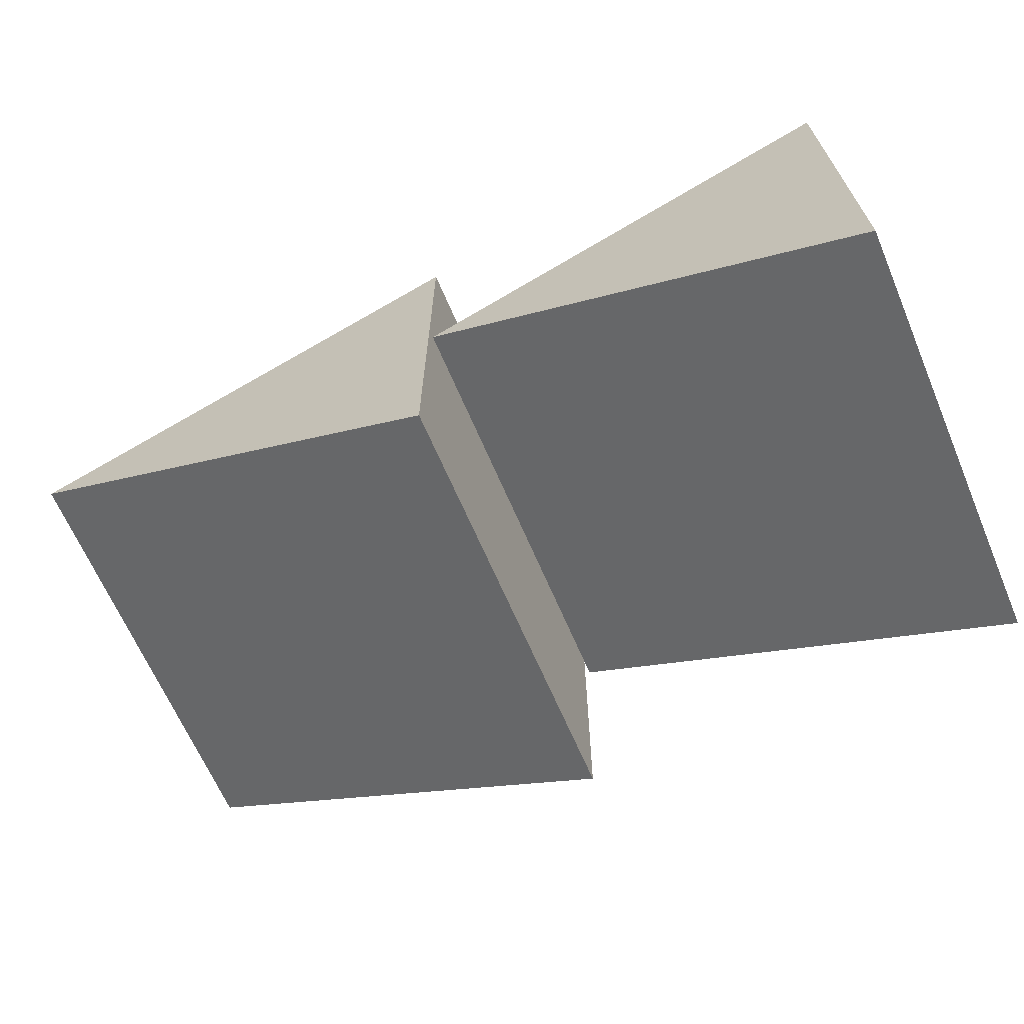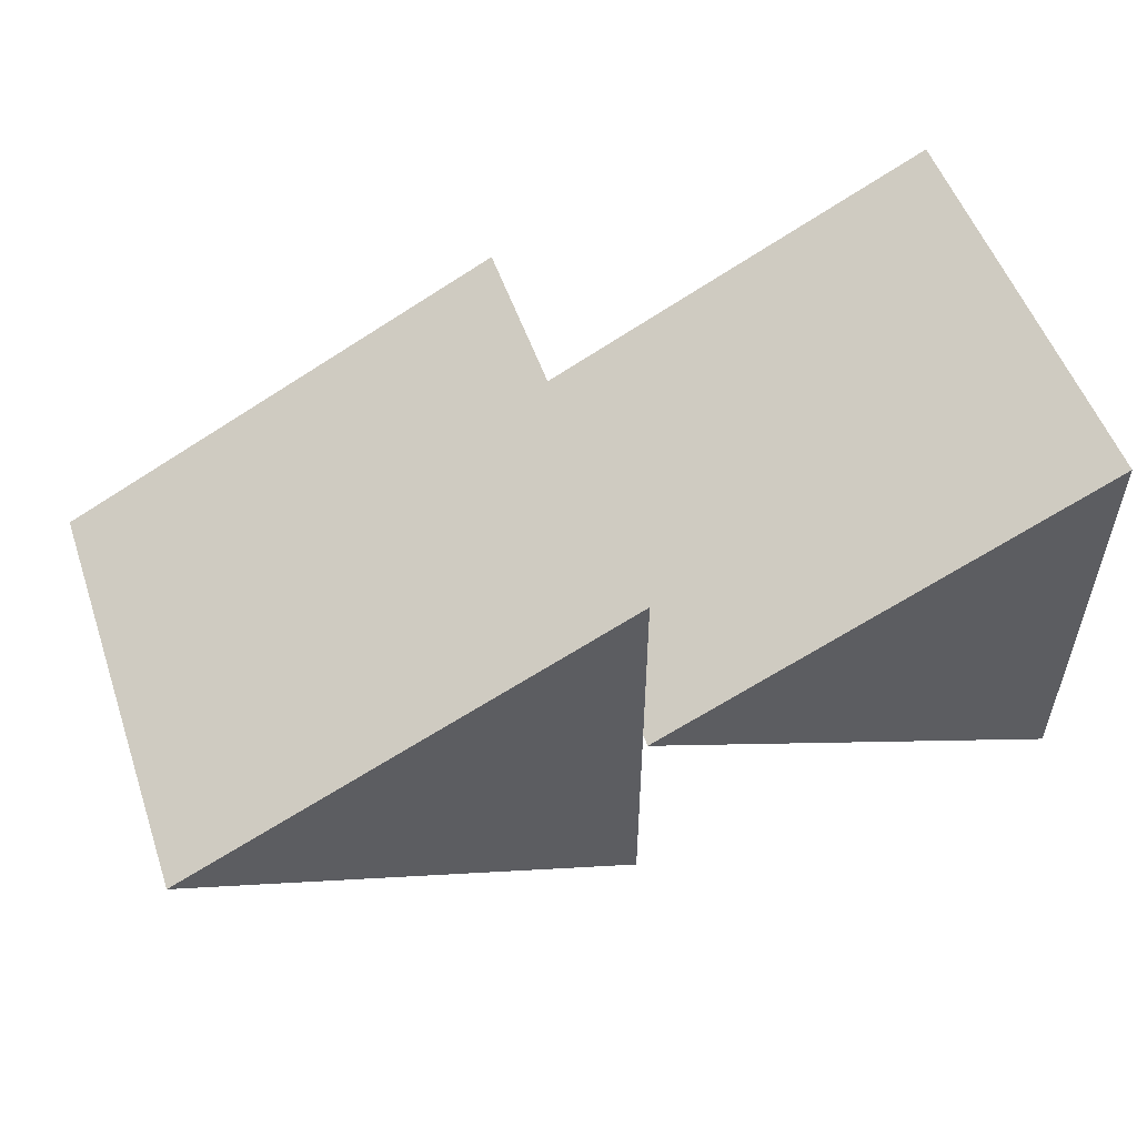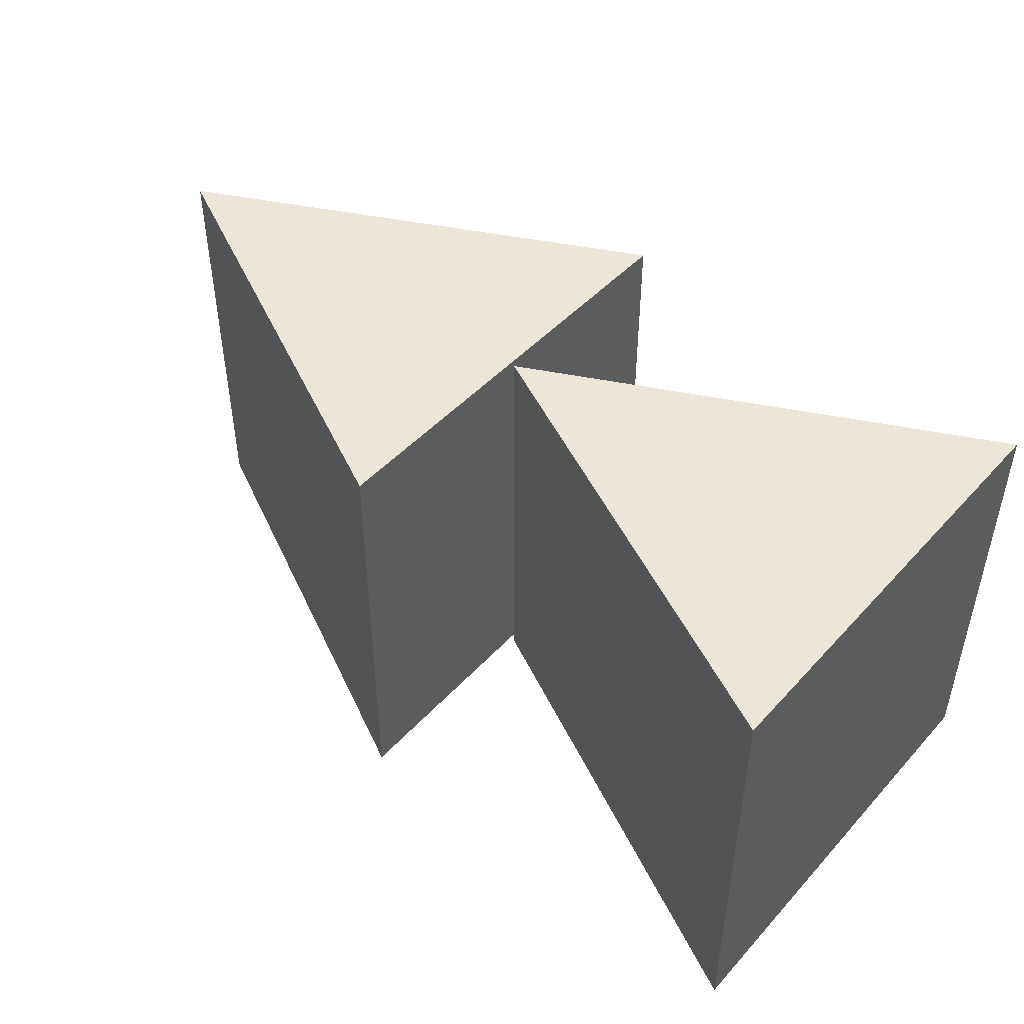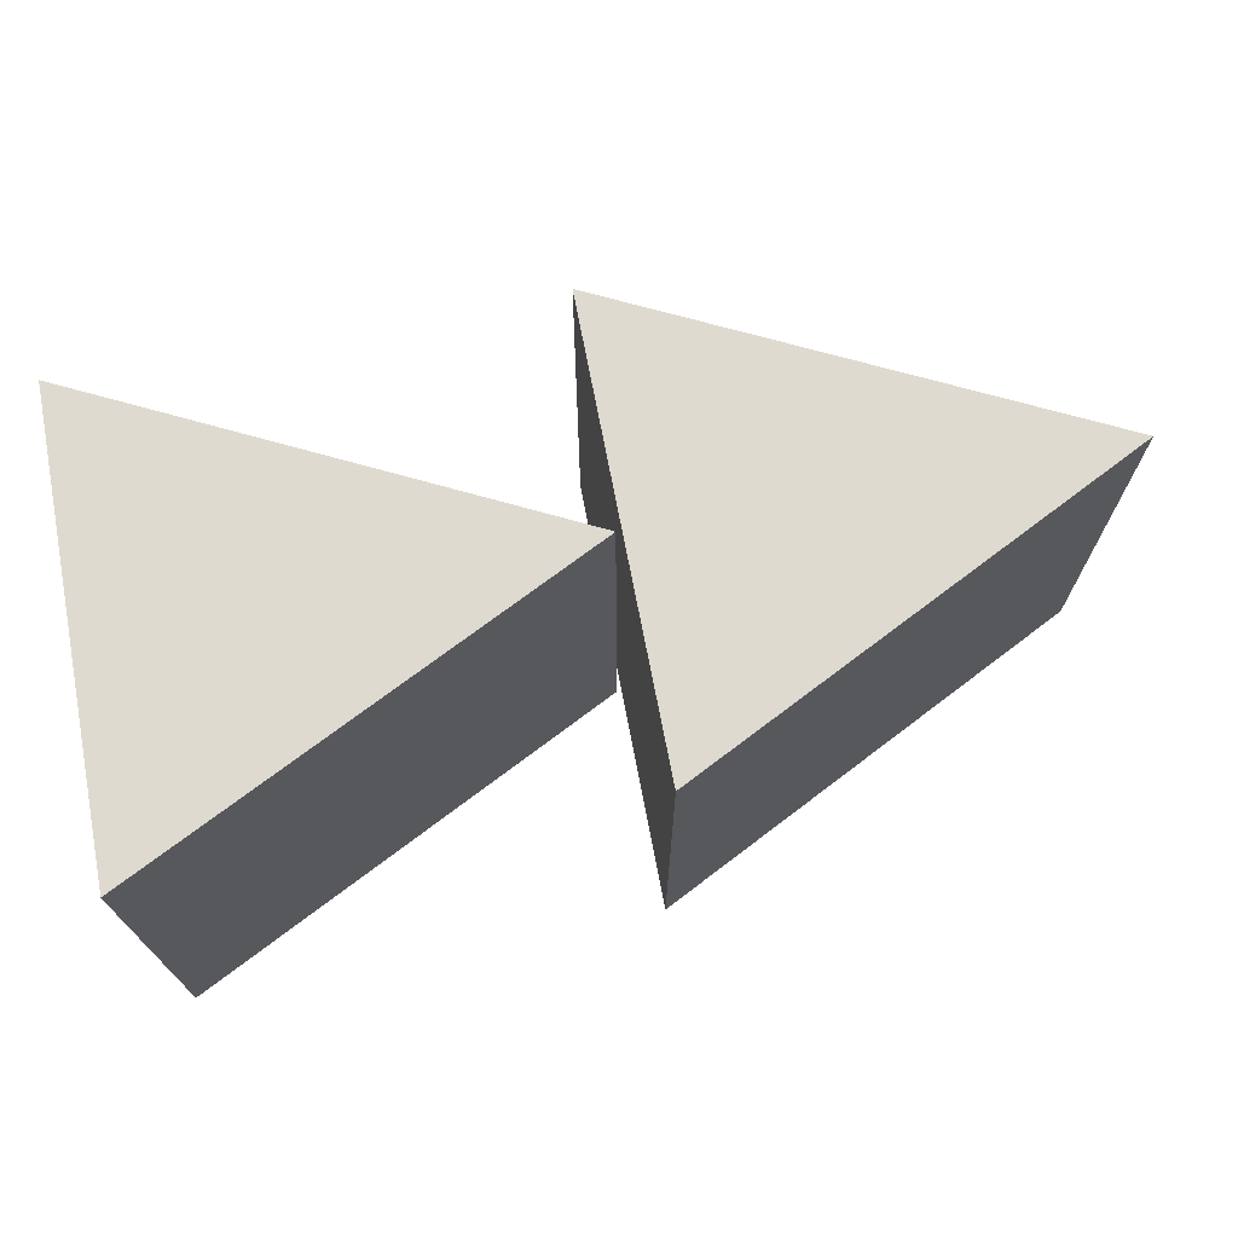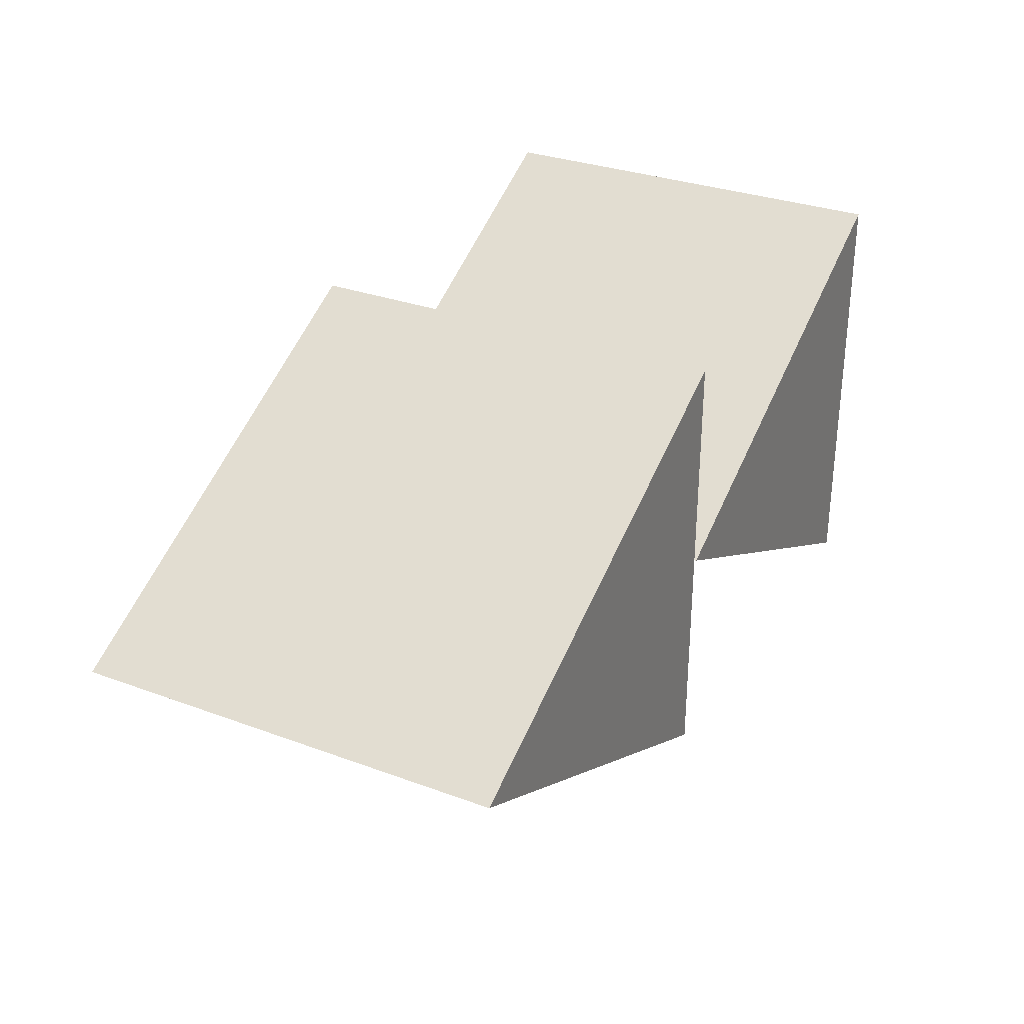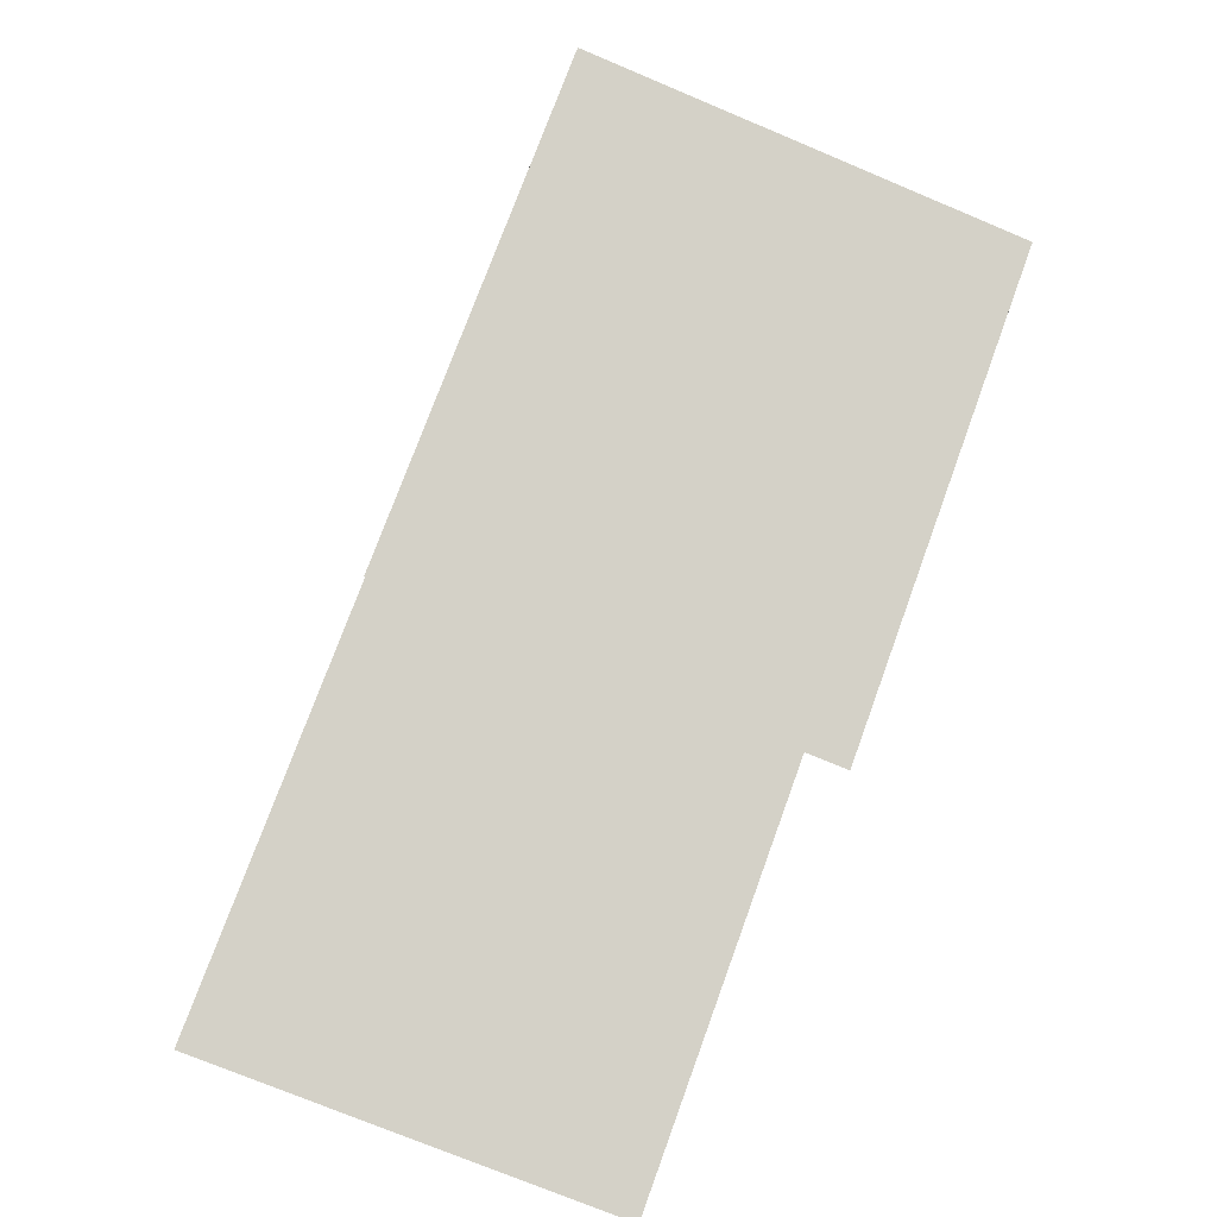
<metadata>
{"format":"obj","ext":"obj","renderer":"f3d","projection":"perspective","resolution":1024,"background":"white","views":[{"elev":-66.3,"azim":-156.8,"up":"+Z"},{"elev":53.7,"azim":160.9,"up":"+Z"},{"elev":46.6,"azim":-140.4,"up":"+Y"},{"elev":70.6,"azim":-10.8,"up":"+Y"},{"elev":31.0,"azim":117.9,"up":"+Z"},{"elev":-75.4,"azim":67.4,"up":"+Z"}]}
</metadata>
<code>
g default
v 0 -8e-05 0.1562
v 0.338 0 -0.01277
v 0 0.3262 0.1564
v 0.338 0.3263 -0.01262
v 0 0.3263 -0.01262
v 0 0.3264 -0.1816
v 0 8e-05 -0.1818
v 0 0 -0.01277
v -0.3419 -8e-05 0.1562
v -0.003939 0 -0.01277
v -0.3419 0.3262 0.1564
v -0.003939 0.3263 -0.01262
v -0.3419 0.3263 -0.01262
v -0.3419 0.3264 -0.1816
v -0.3419 8e-05 -0.1818
v -0.3419 0 -0.01277
g FastForwardSymbol
f 1 2 4 3
f 3 4 5
f 5 4 6
f 6 4 2 7
f 7 2 8
f 8 2 1
f 7 8 5 6
f 8 1 3 5
f 9 10 12 11
f 11 12 13
f 13 12 14
f 14 12 10 15
f 15 10 16
f 16 10 9
f 15 16 13 14
f 16 9 11 13

</code>
